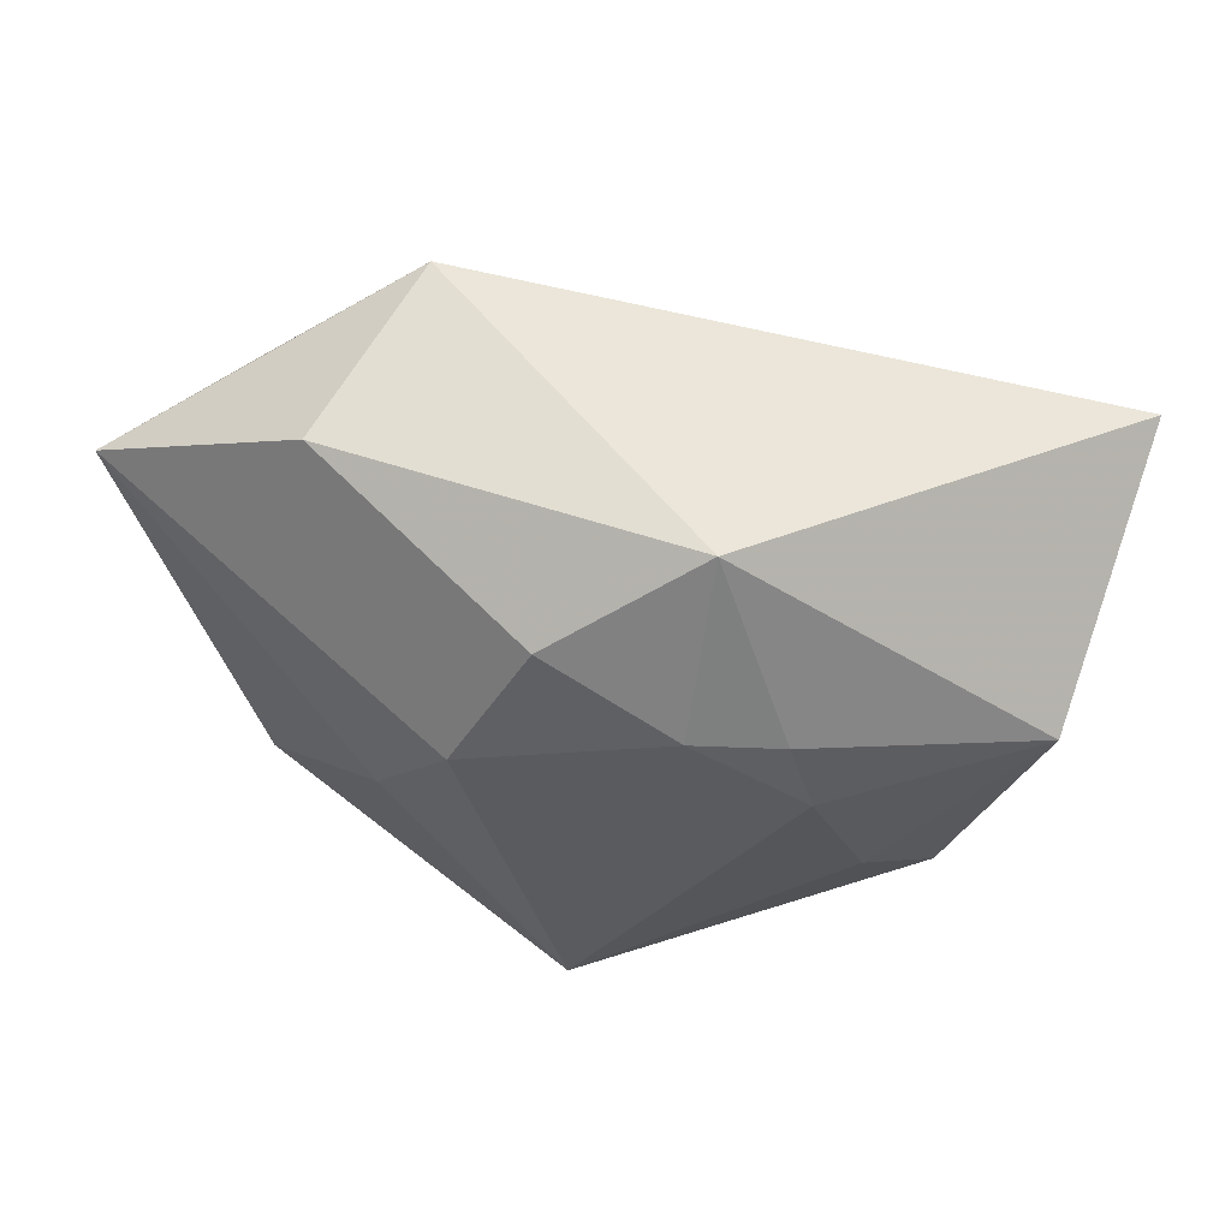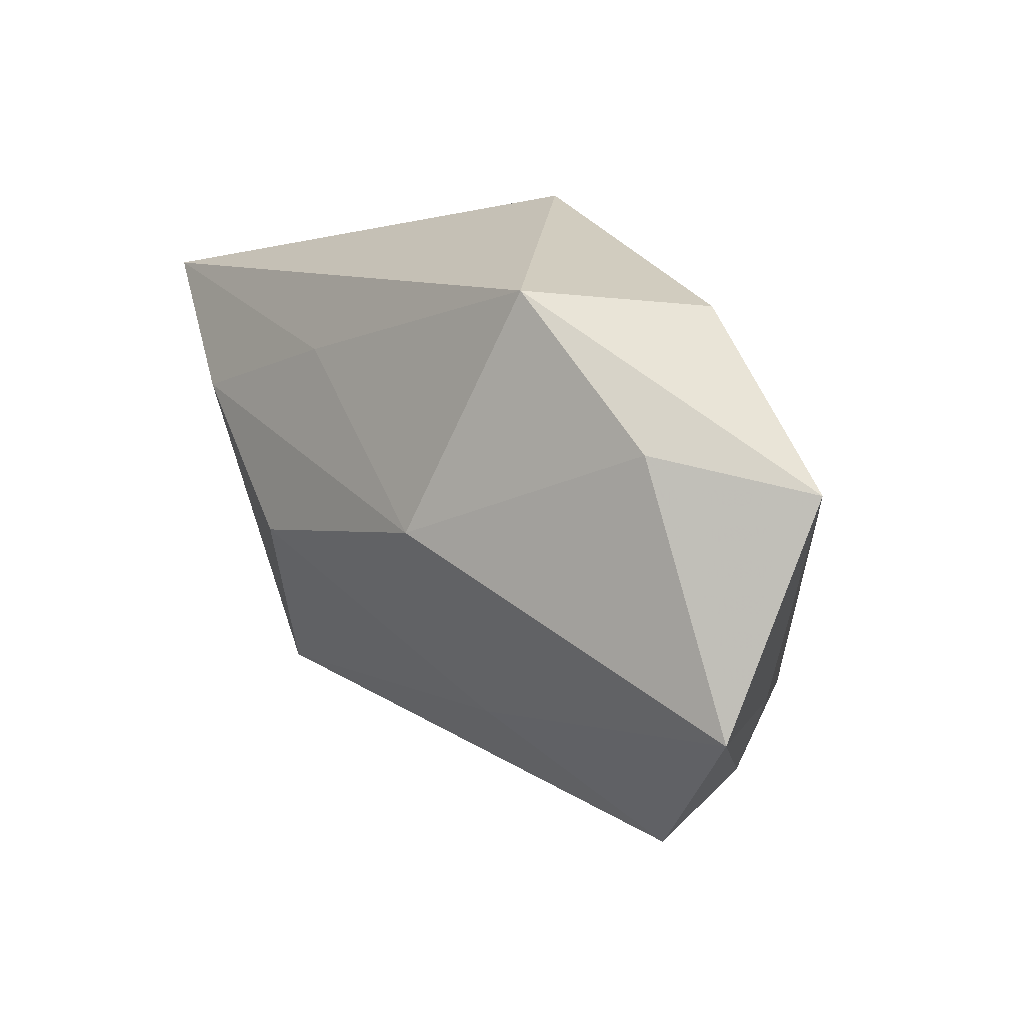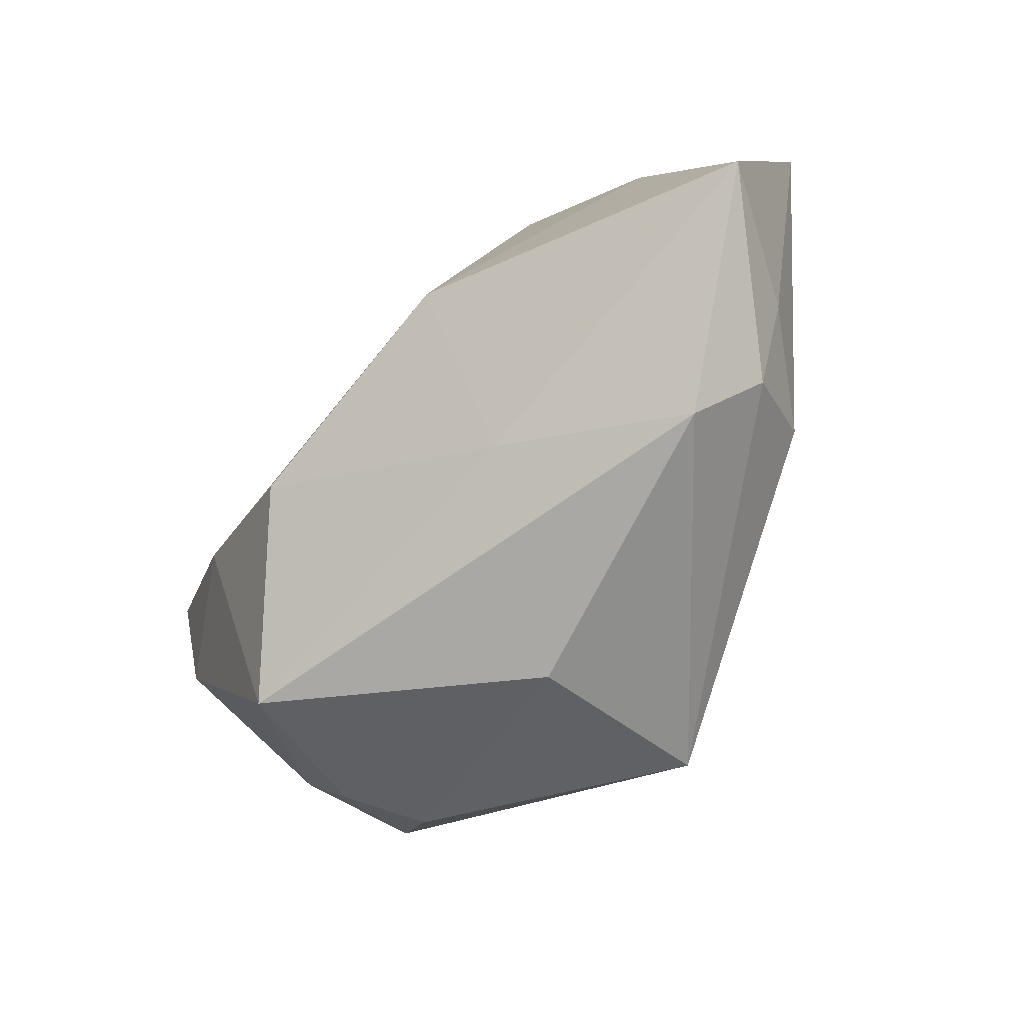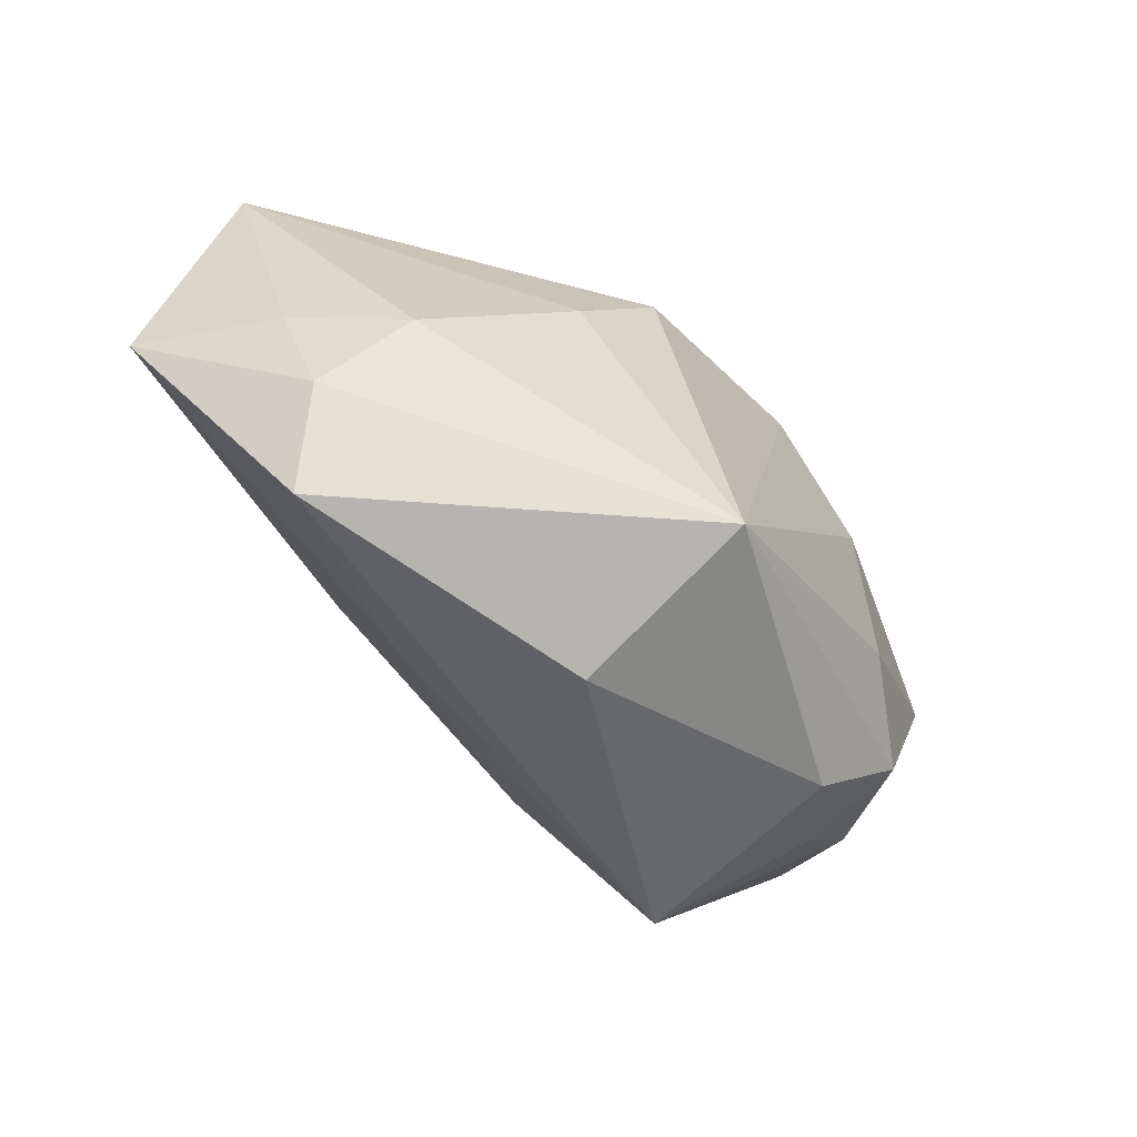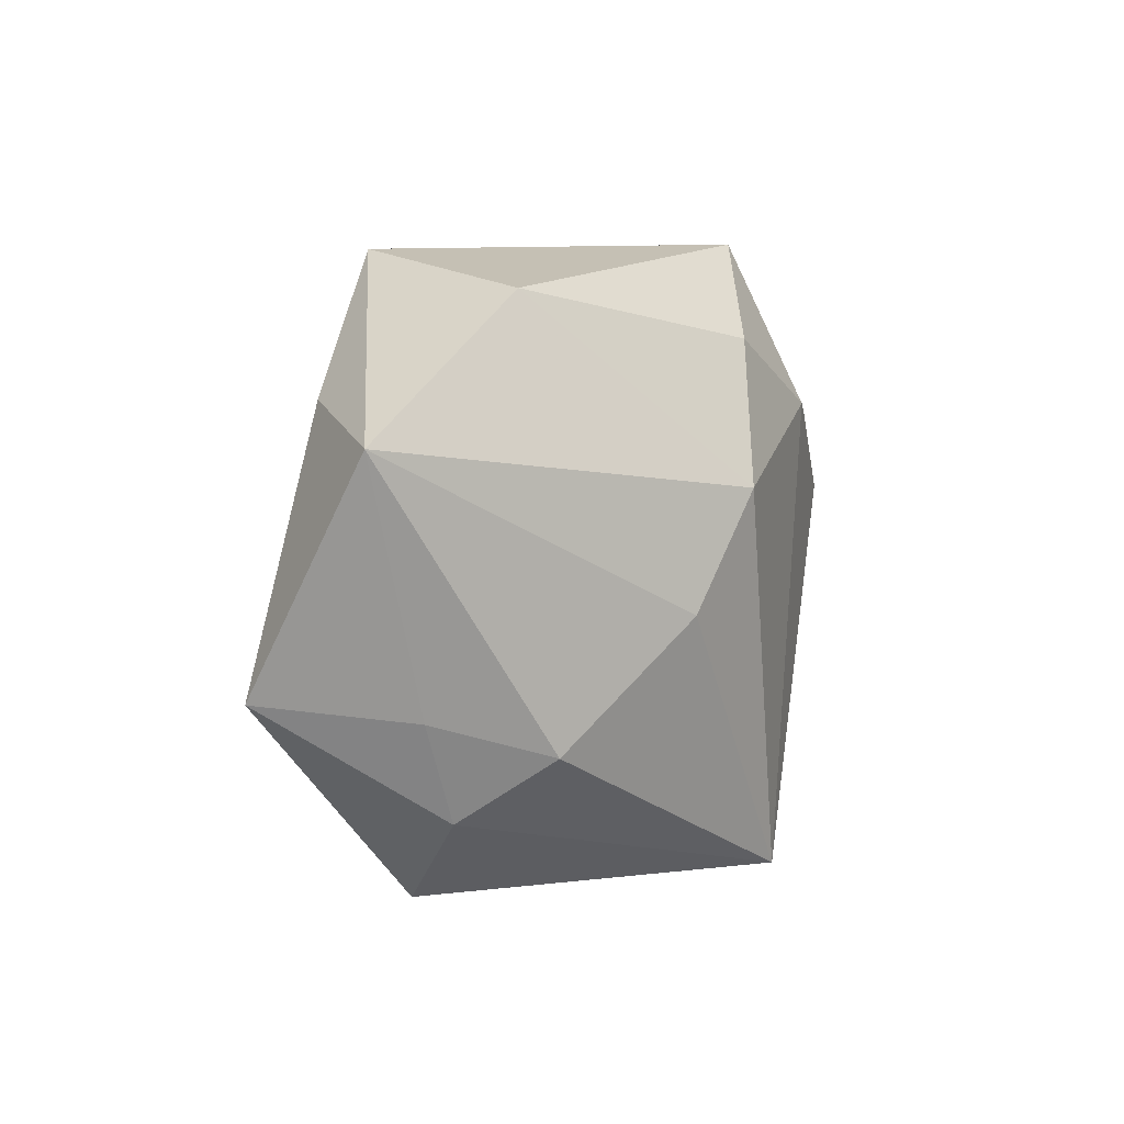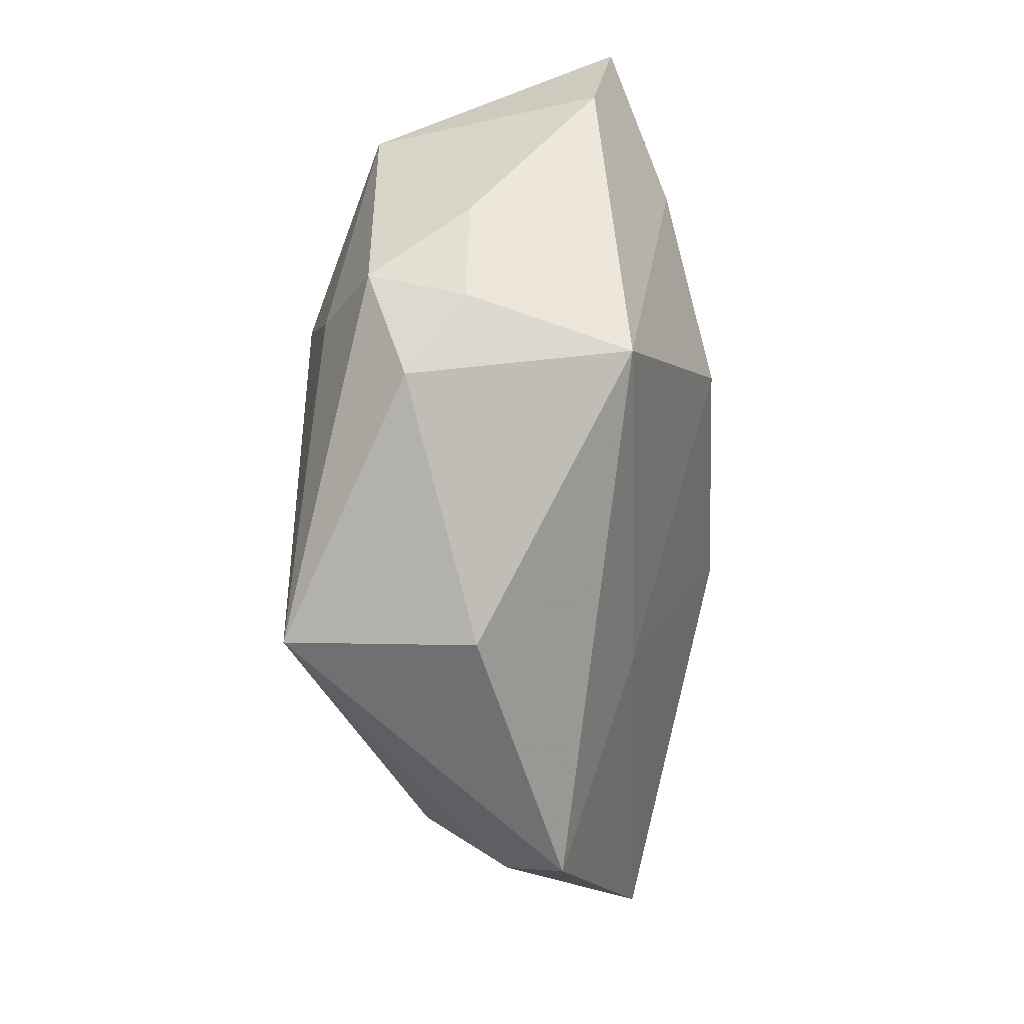
<metadata>
{"format":"obj","ext":"obj","renderer":"f3d","projection":"perspective","resolution":1024,"background":"white","views":[{"elev":56.5,"azim":6.3,"up":"+Y"},{"elev":22.0,"azim":-129.9,"up":"+Y"},{"elev":-61.6,"azim":-133.2,"up":"+Y"},{"elev":-66.0,"azim":-47.2,"up":"+Y"},{"elev":9.2,"azim":-71.7,"up":"+Y"},{"elev":-68.8,"azim":91.4,"up":"+Y"}]}
</metadata>
<code>
v -0.03505 0.01777 -0.01281
v -0.0206 -0.002922 0.01914
v -0.01298 0.008412 0.02265
v -0.01187 -0.01879 -0.01368
v 0.04543 0.004291 -0.01091
v 0.03065 -0.02197 0.003069
v -0.03319 -0.01447 0.009768
v -0.01158 0.005233 -0.02418
v 0.02416 -0.02731 0.009272
v 0.02464 -0.01071 0.01849
v 0.03192 -0.01835 0.0131
v 0.01517 -0.003061 -0.02341
v 0.03283 0.008897 -0.01918
v -0.005472 0.02216 0.01968
v -0.02712 0.02778 0.003742
v 0.03739 -0.01326 0.002684
v -0.04097 -0.01031 -0.0002953
v 0.007748 0.01471 0.02265
v -0.0023 -0.03467 0.002812
v -0.04876 0.01507 -0.002384
v -0.03174 -0.02943 -0.005472
v -0.04869 -0.007848 -0.01407
v 0.01672 0.01285 0.02092
v 0.04058 0.005491 0.01298
v 0.01922 0.004695 0.02166
v 0.04733 0.01979 -0.01344
v -0.01861 0.03094 -0.01464
v 0.0255 -0.02576 -0.01344
v 0.009321 0.03094 0.01418
v 0.0132 0.01777 -0.01777
v -0.002931 -0.03155 0.02265
v -0.03639 -0.02064 0.0006046
f 2 31 3
f 7 31 2
f 3 20 2
f 20 7 2
f 26 29 24
f 9 31 19
f 19 28 9
f 15 20 3
f 17 7 20
f 20 22 17
f 12 28 4
f 14 15 3
f 29 15 14
f 24 29 23
f 23 25 24
f 20 15 27
f 29 26 27
f 27 15 29
f 24 25 10
f 10 25 31
f 19 31 21
f 22 4 21
f 21 28 19
f 21 4 28
f 29 14 18
f 18 23 29
f 18 14 3
f 25 23 18
f 3 31 18
f 31 25 18
f 5 16 28
f 5 26 24
f 24 16 5
f 11 16 24
f 24 10 11
f 31 9 11
f 11 10 31
f 6 9 28
f 28 16 6
f 6 11 9
f 16 11 6
f 12 4 8
f 8 4 22
f 1 22 20
f 20 27 1
f 1 8 22
f 27 8 1
f 32 31 7
f 32 21 31
f 7 17 32
f 32 17 22
f 22 21 32
f 30 27 26
f 30 8 27
f 13 30 26
f 8 30 13
f 12 8 13
f 26 5 13
f 13 28 12
f 13 5 28

</code>
